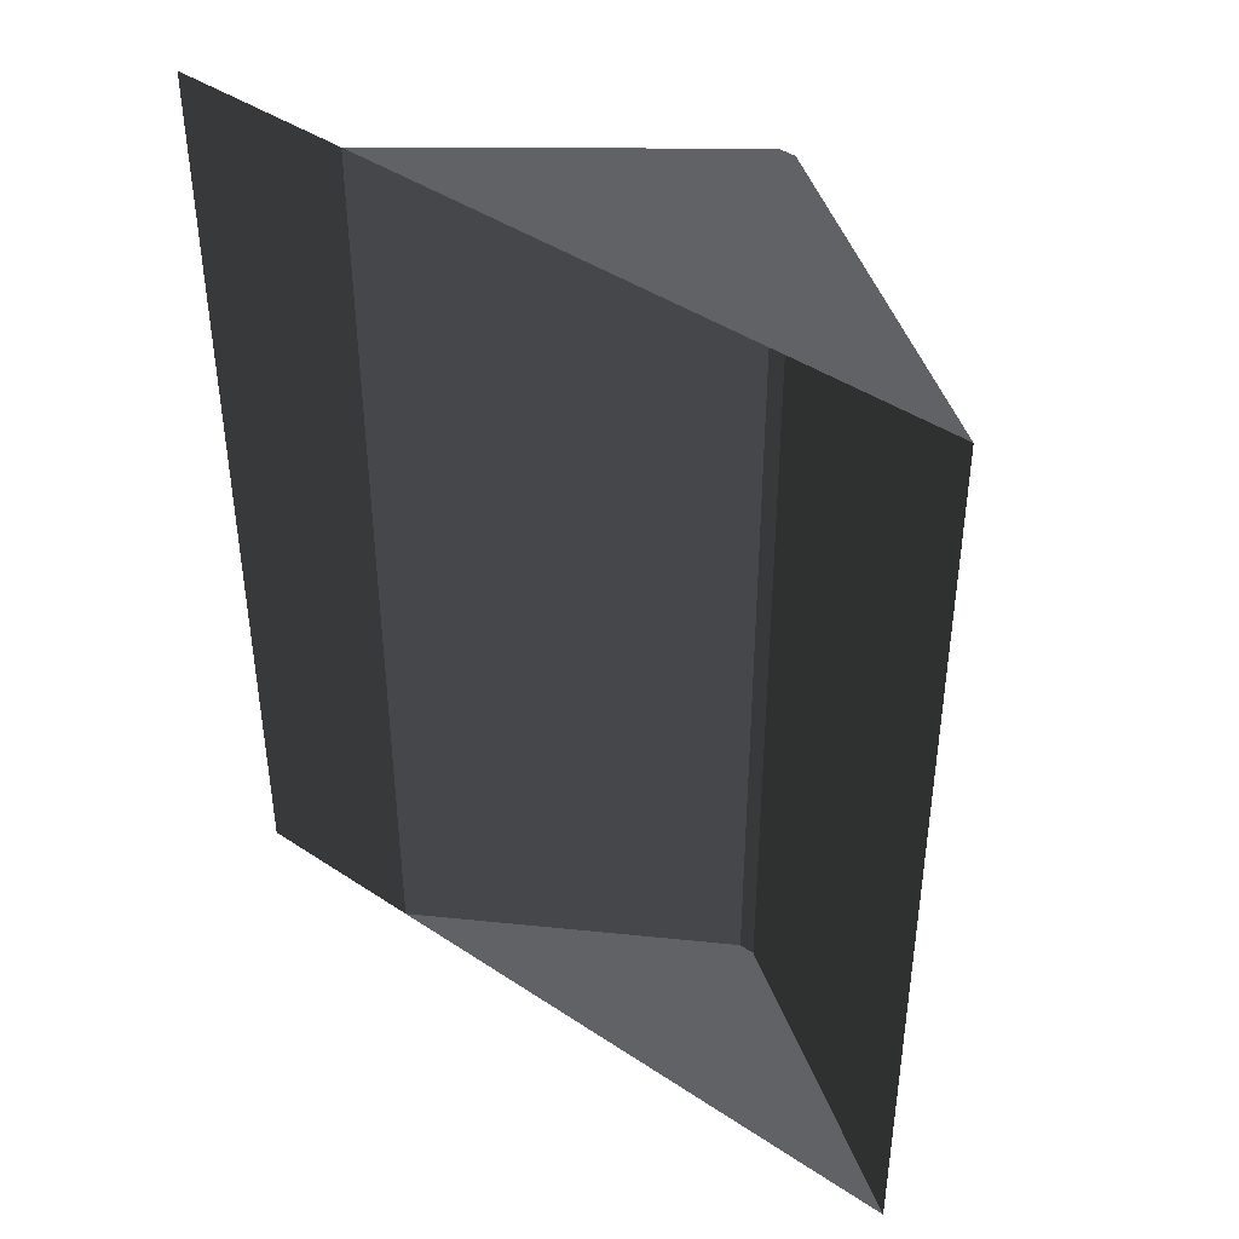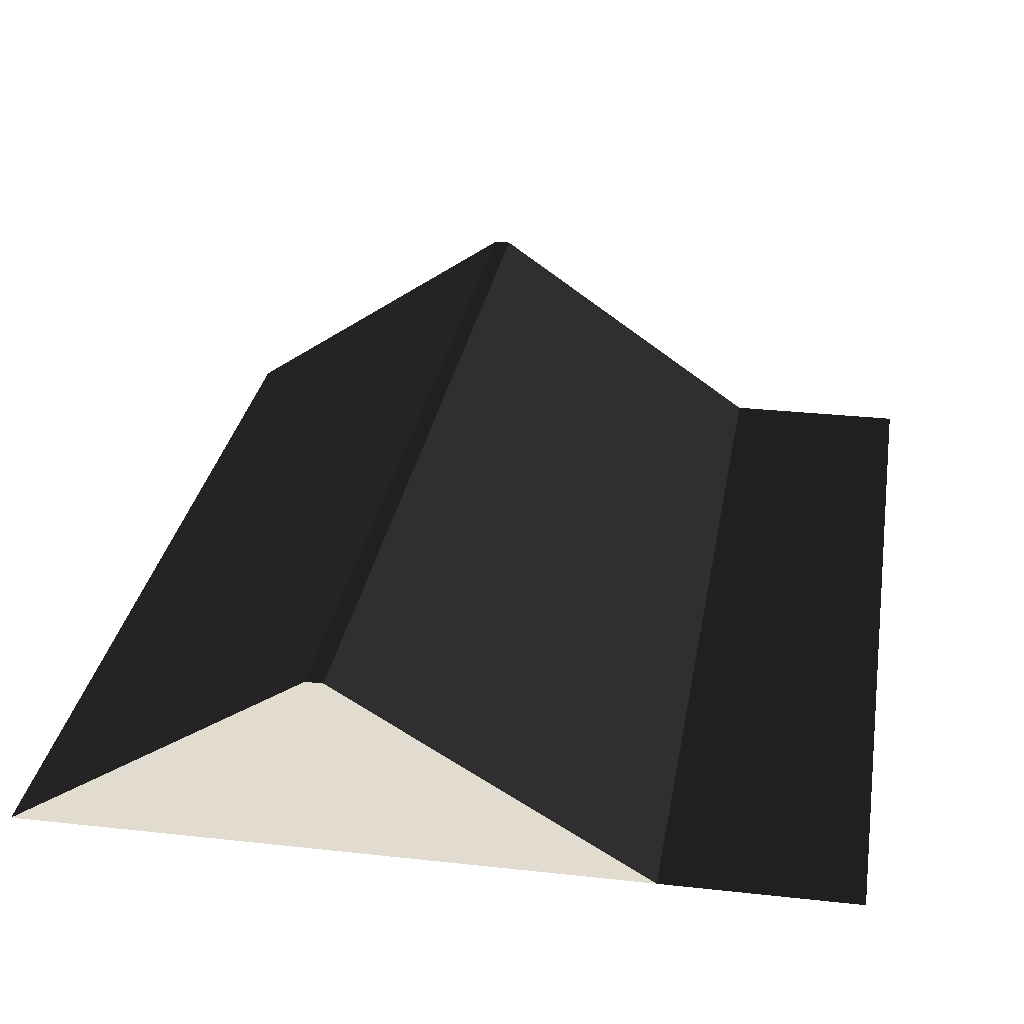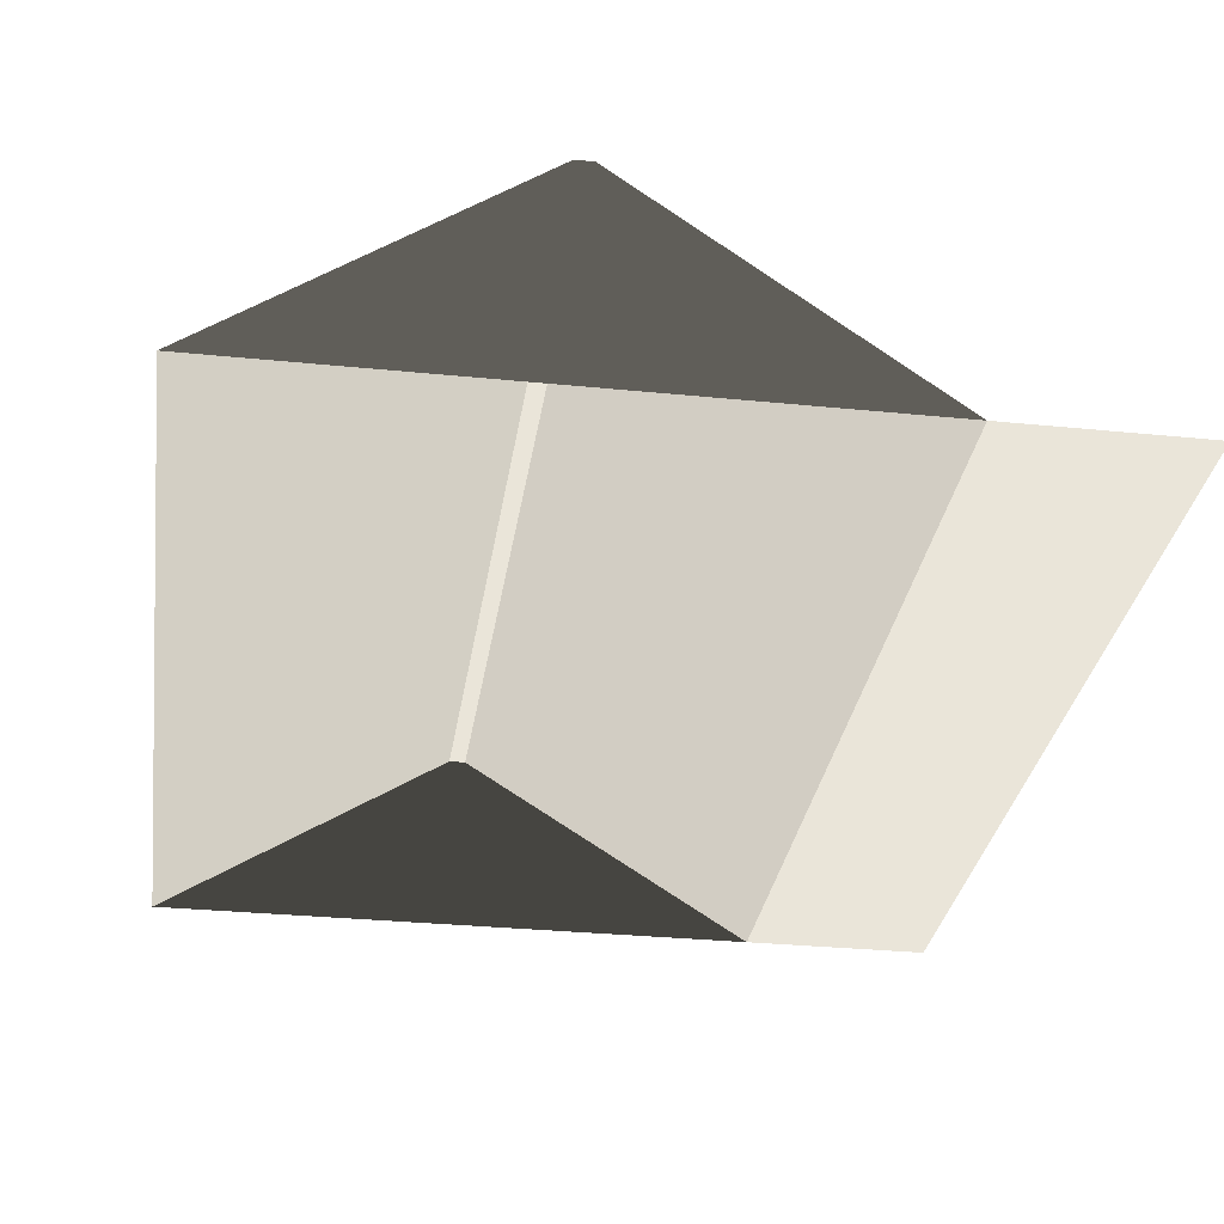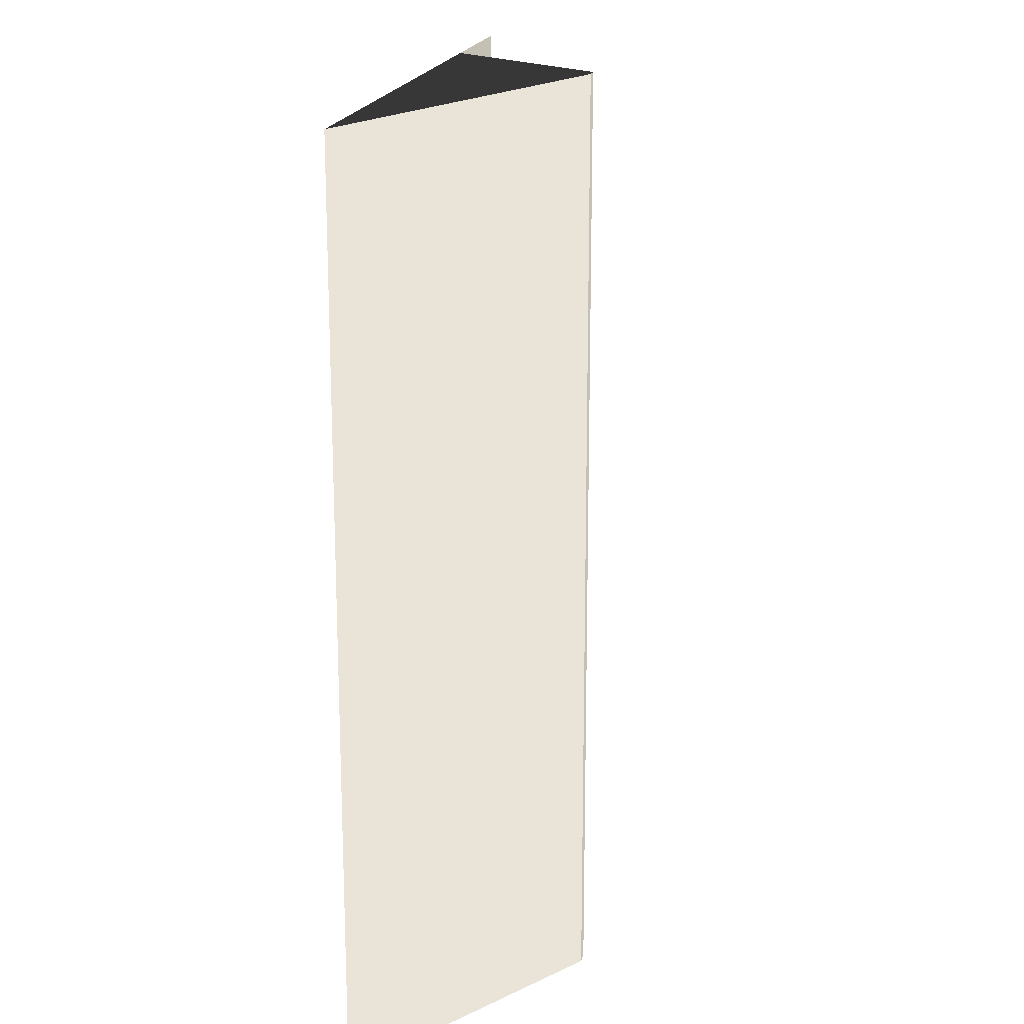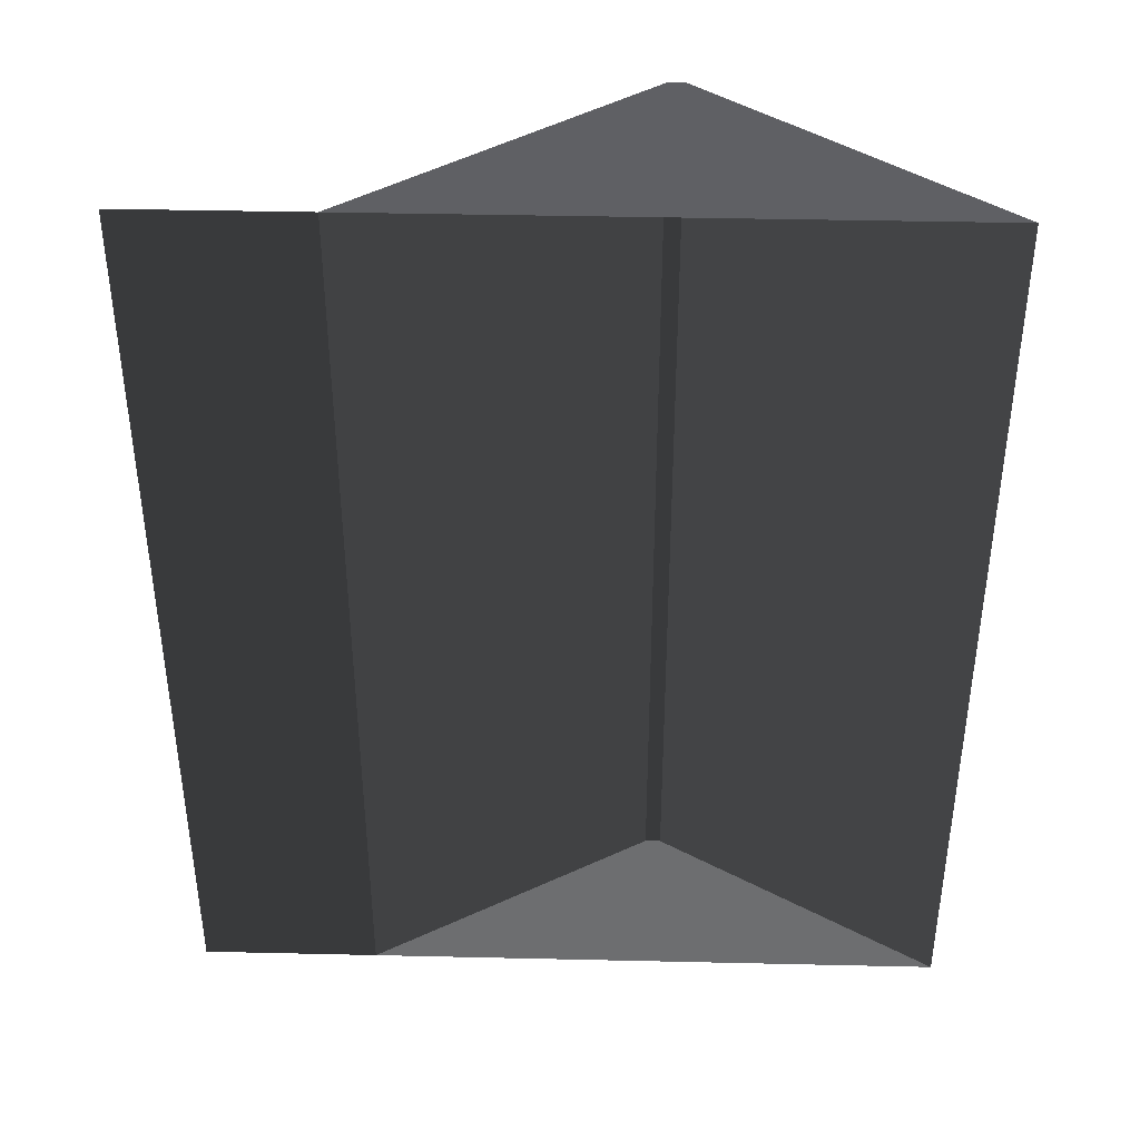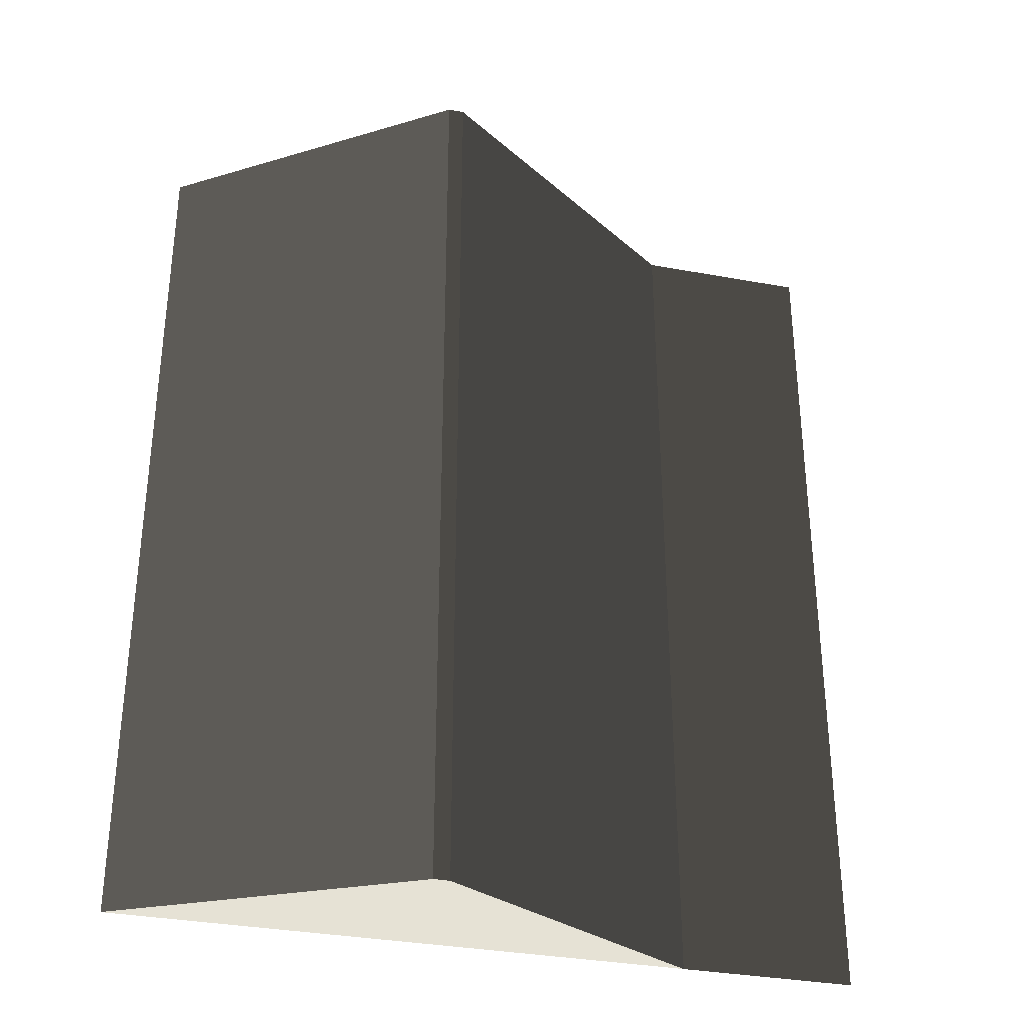
<metadata>
{"format":"obj","ext":"obj","renderer":"f3d","projection":"perspective","resolution":1024,"background":"white","views":[{"elev":43.5,"azim":-141.9,"up":"+Y"},{"elev":29.5,"azim":9.3,"up":"+Z"},{"elev":-30.6,"azim":-8.3,"up":"+Z"},{"elev":18.0,"azim":-79.8,"up":"+Y"},{"elev":40.7,"azim":-178.4,"up":"+Y"},{"elev":-33.6,"azim":-14.1,"up":"+Y"}]}
</metadata>
<code>
v -0.8321 -2.17 0.8882
v -3.814 -2.347 2.865
v -3.814 7.674 2.865
v -0.8321 7.496 0.8882
v -3.814 -2.347 2.865
v -3.983 -2.347 2.865
v -3.983 7.674 2.865
v -3.814 7.674 2.865
v -6.965 7.496 0.8882
v -3.983 7.674 2.865
v -3.983 -2.347 2.865
v -6.965 -2.17 0.8882
v -6.965 -2.17 0.8882
v -3.983 -2.347 2.865
v -3.814 -2.347 2.865
v -0.8321 -2.17 0.8882
v -0.8321 7.496 0.8882
v -3.814 7.674 2.865
v -3.983 7.674 2.865
v -6.965 7.496 0.8882
v -0.8321 7.496 0.8882
v 1.053 7.496 0.8882
v 1.053 -2.17 0.8882
v -0.8321 -2.17 0.8882
g Building.046_36780_240
f 1 3 2
f 1 4 3
f 5 7 6
f 5 8 7
f 9 11 10
f 9 12 11
f 13 15 14
f 13 16 15
f 17 19 18
f 17 20 19
f 21 23 22
f 21 24 23

</code>
